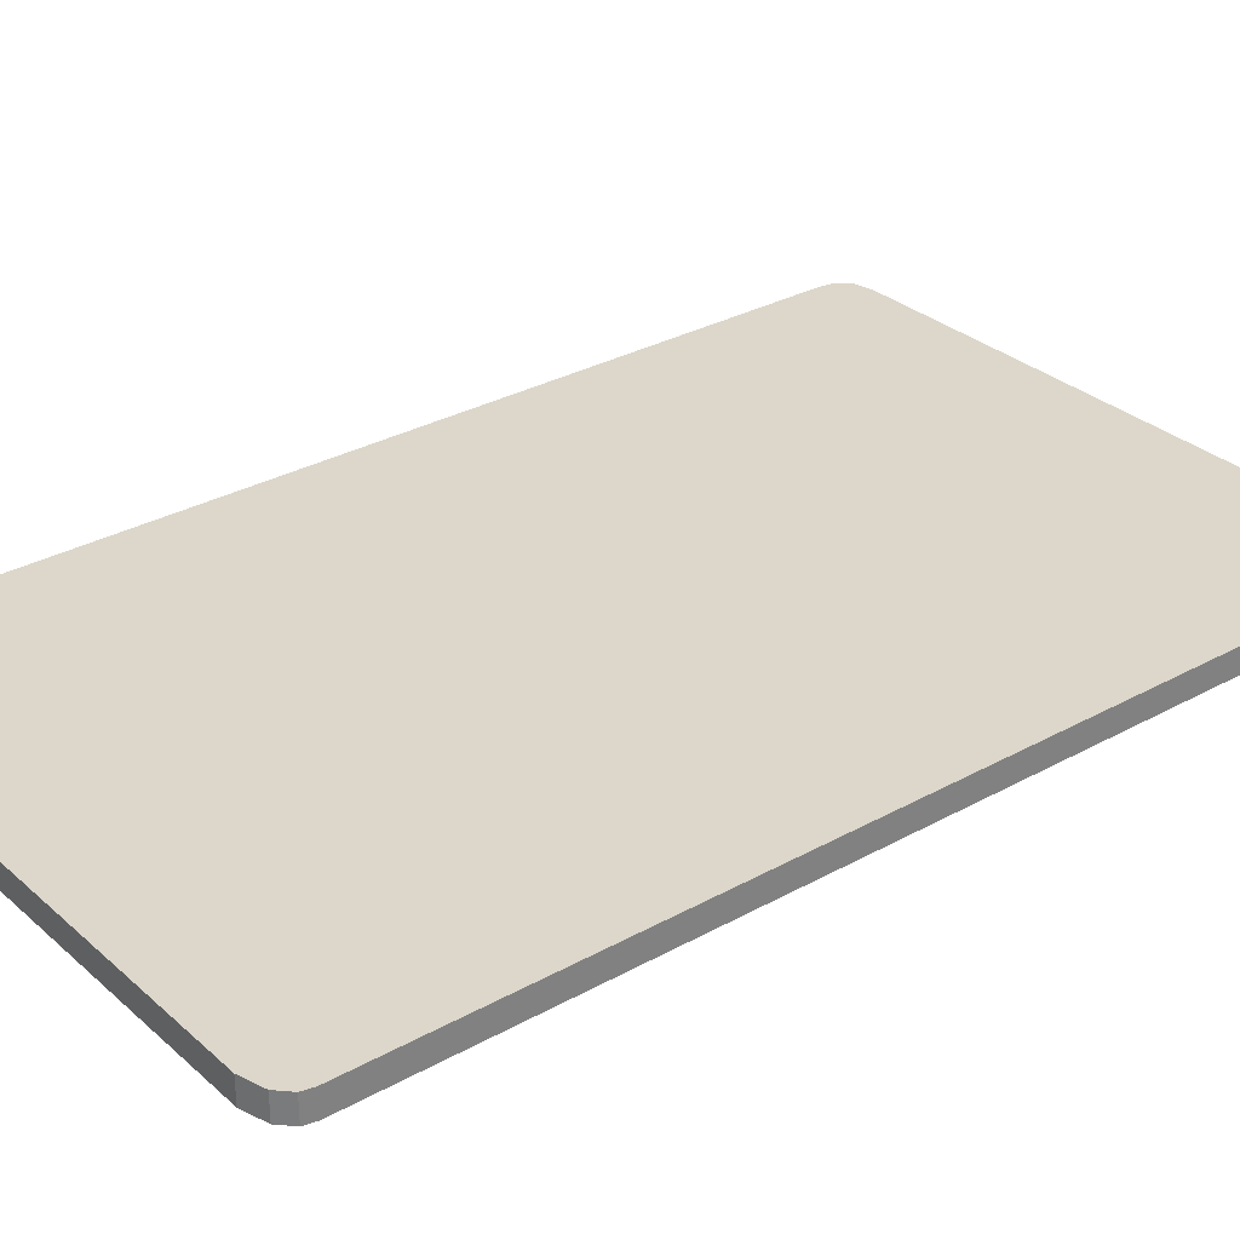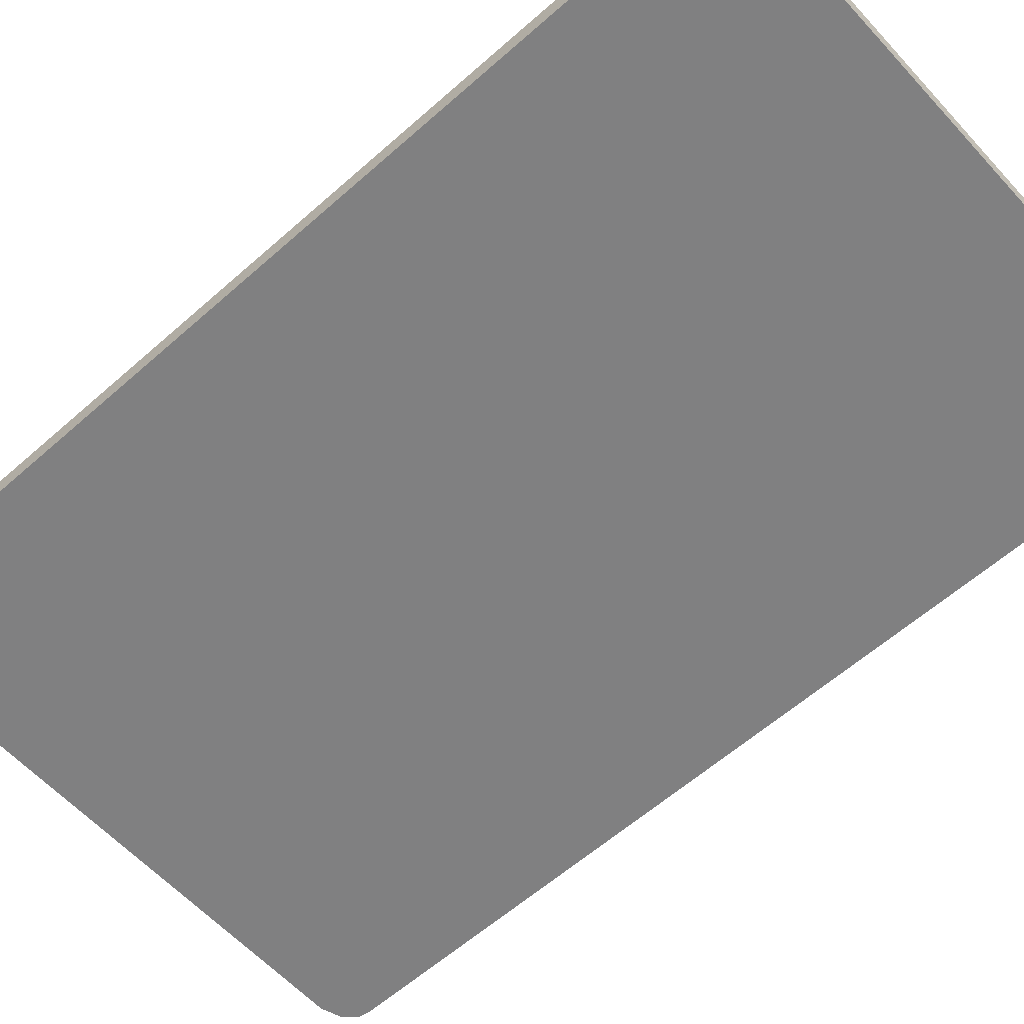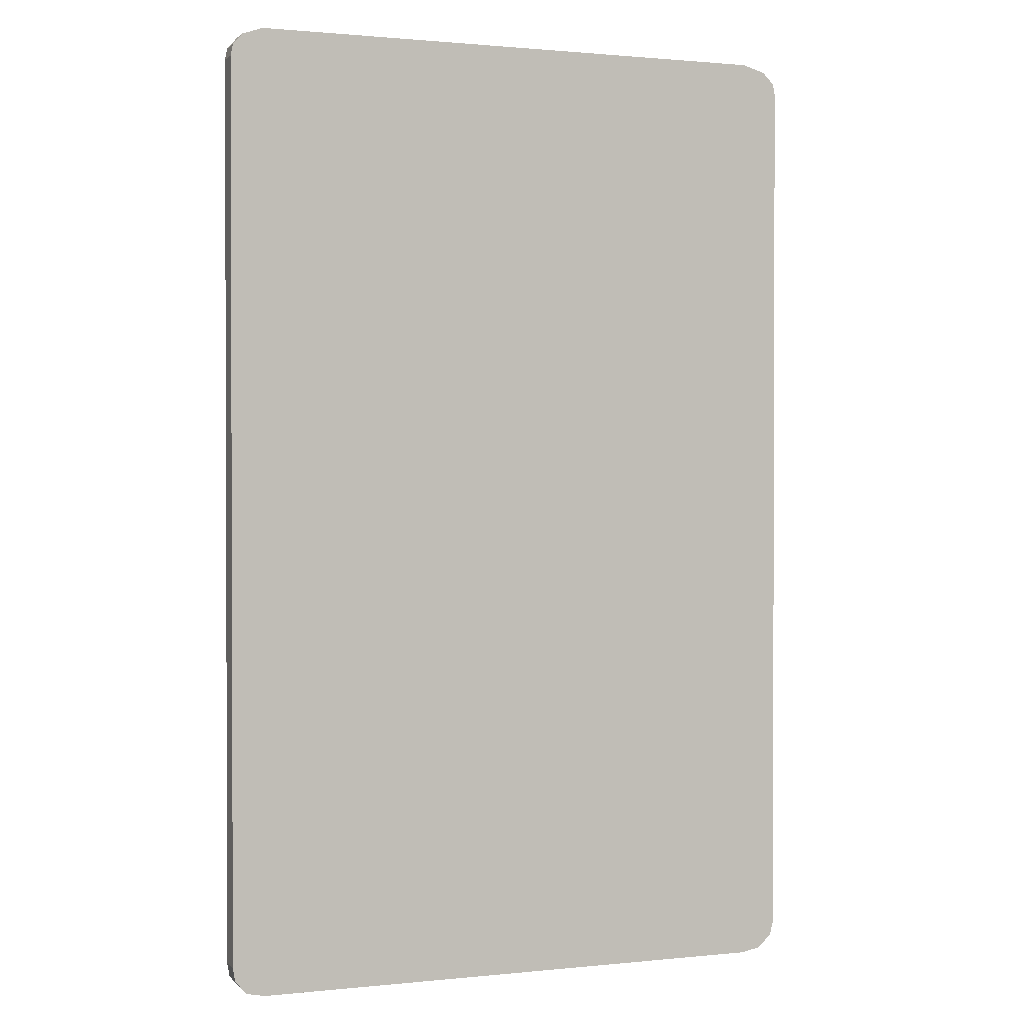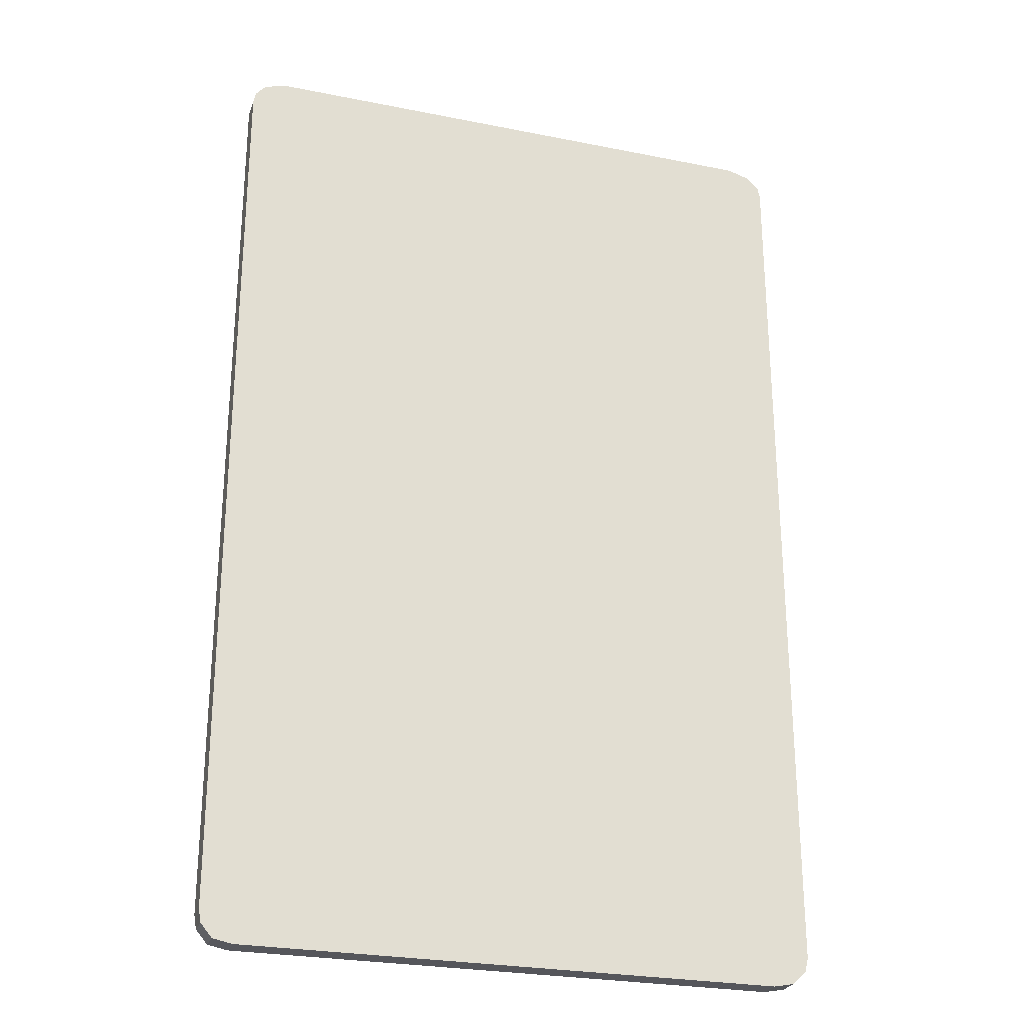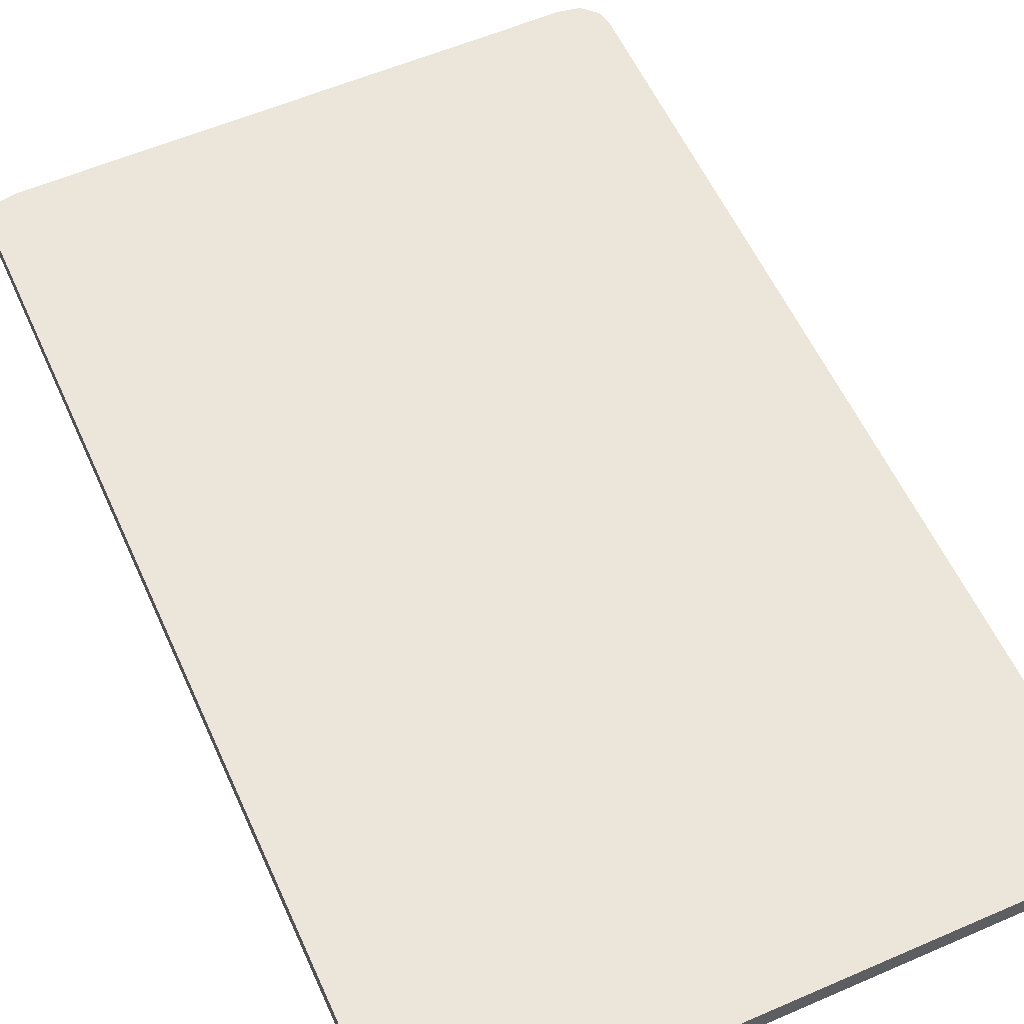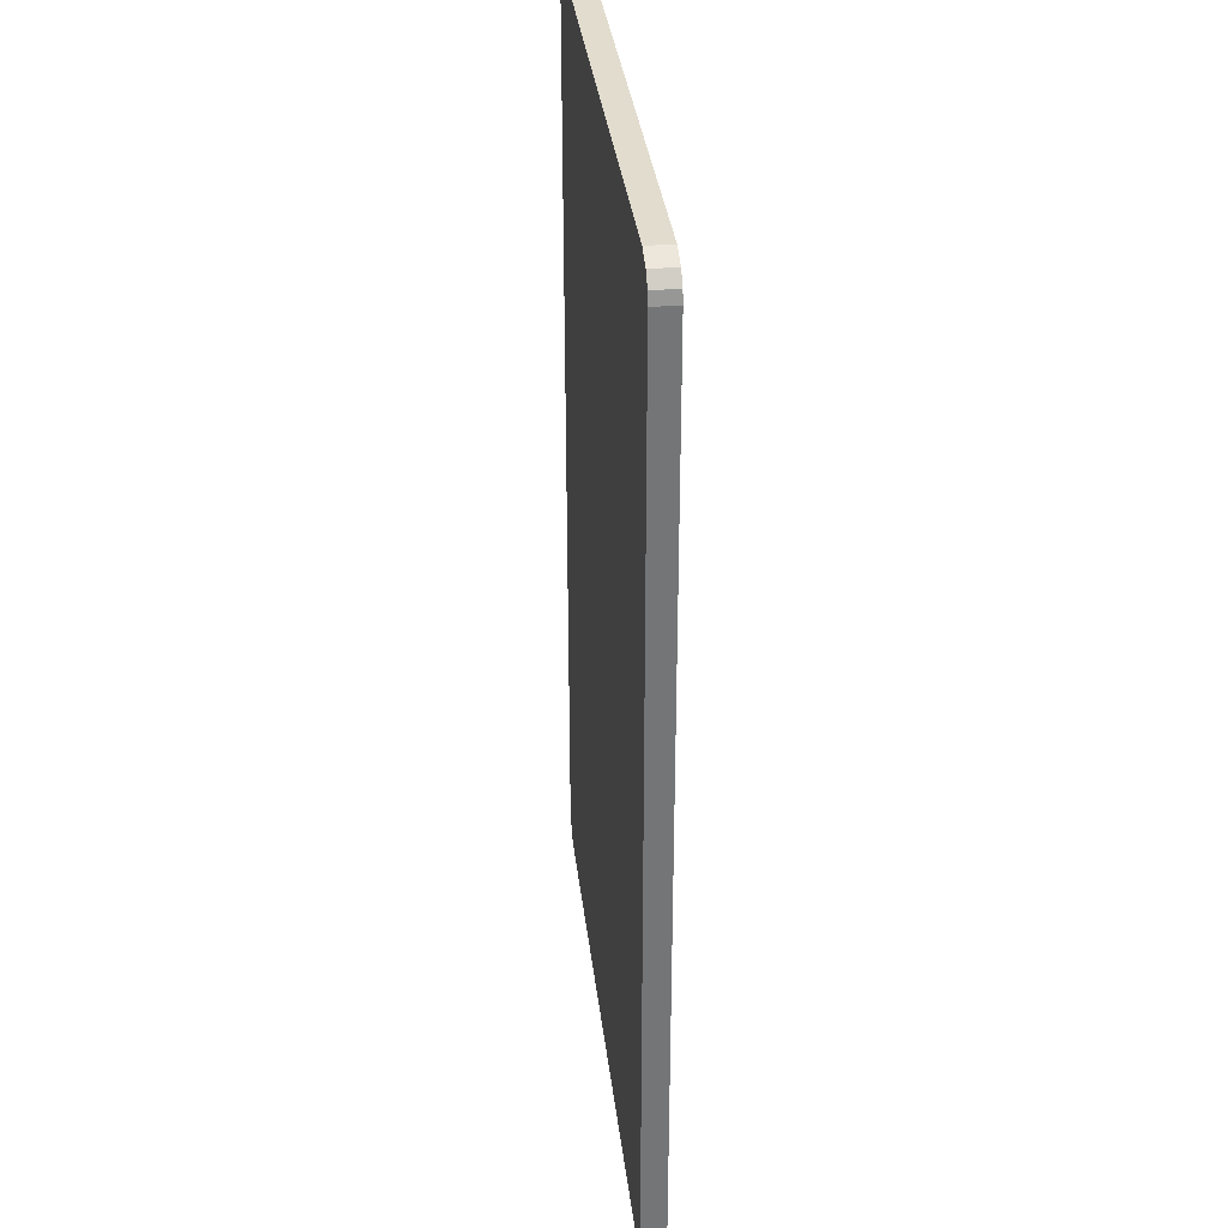
<metadata>
{"format":"obj","ext":"obj","renderer":"f3d","projection":"perspective","resolution":1024,"background":"white","views":[{"elev":30.6,"azim":-128.7,"up":"+Z"},{"elev":-60.0,"azim":-47.8,"up":"+Z"},{"elev":1.1,"azim":159.0,"up":"+Y"},{"elev":-26.3,"azim":162.5,"up":"+Y"},{"elev":57.5,"azim":155.8,"up":"+Z"},{"elev":34.0,"azim":83.4,"up":"+Y"}]}
</metadata>
<code>
o Cube
v 0.0767 -0.1266 0.003188
v -0.07583 -0.1266 0.003188
v -0.07583 -0.1266 -0.003188
v 0.0767 -0.1266 -0.003188
v 0.07708 0.1271 0.003188
v -0.07662 0.1272 0.003188
v -0.07662 0.1272 -0.003188
v 0.07708 0.1271 -0.003188
v -0.07035 -0.1276 0.003188
v -0.07035 -0.1276 -0.003188
v -0.07035 0.129 0.003188
v -0.07035 0.129 -0.003188
v 0.07156 -0.1276 -0.003188
v 0.07156 0.129 -0.003188
v 0.07156 -0.1276 0.003188
v 0.07156 0.129 0.003188
v 0.08026 -0.1195 0.003188
v -0.08038 -0.1195 0.003188
v -0.08038 -0.1195 -0.003188
v 0.08026 -0.1195 -0.003188
v 0.08026 0.1211 0.003188
v -0.08038 0.1211 0.003188
v -0.08038 0.1211 -0.003188
v 0.08026 0.1211 -0.003188
v 0.07965 -0.123 0.003188
v 0.07965 -0.123 -0.003188
v 0.2155 0.1465 -0.0361
v 0.07965 0.1241 0.003188
v 0.07965 0.1241 -0.003188
v -0.07972 0.1241 0.003188
v -0.07972 0.1241 -0.003188
v -0.07948 -0.123 0.003188
v -0.07948 -0.123 -0.003188
f 9 15 1 25 17 21 28 5 16 11 6 30 22 18 32 2
f 24 20 26 4 13 10 3 33 19 23 31 7 12 14 8 29
f 9 2 3 10
f 11 12 7 6
f 17 25 26 20
f 14 12 11 16
f 1 15 13 4
f 5 8 14 16
f 21 17 20 24
f 2 32 33 3
f 5 28 29 8
f 15 9 10 13
f 18 22 23 19
f 32 18 19 33
f 30 6 7 31
f 22 30 31 23
f 28 21 24 29
f 25 1 4 26

</code>
